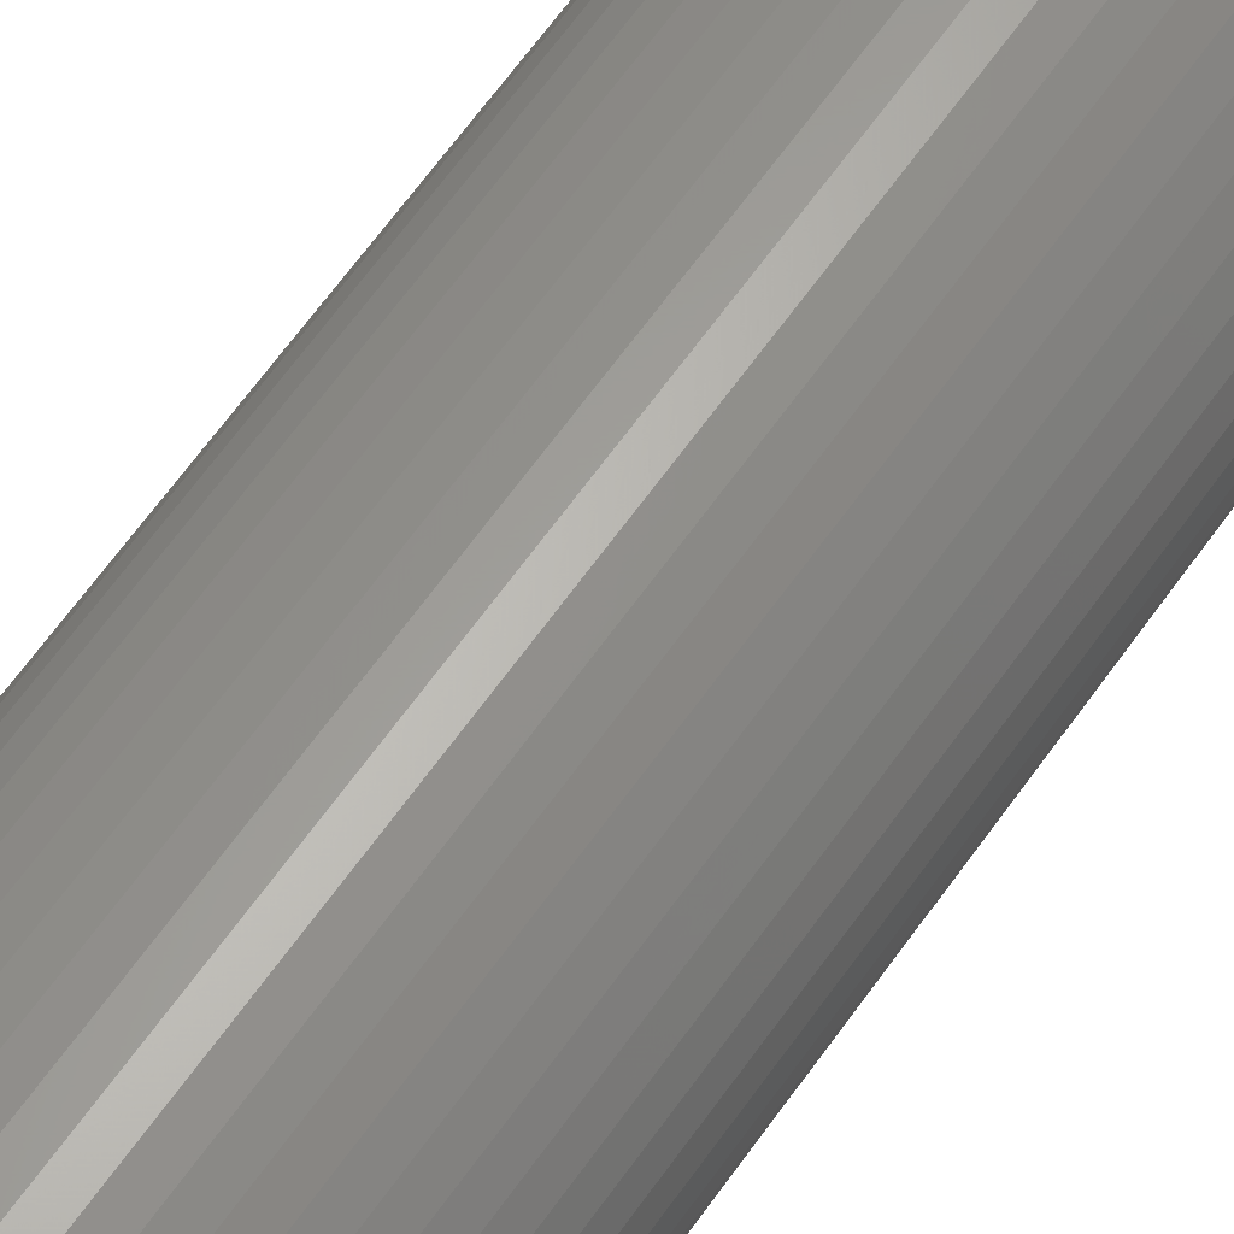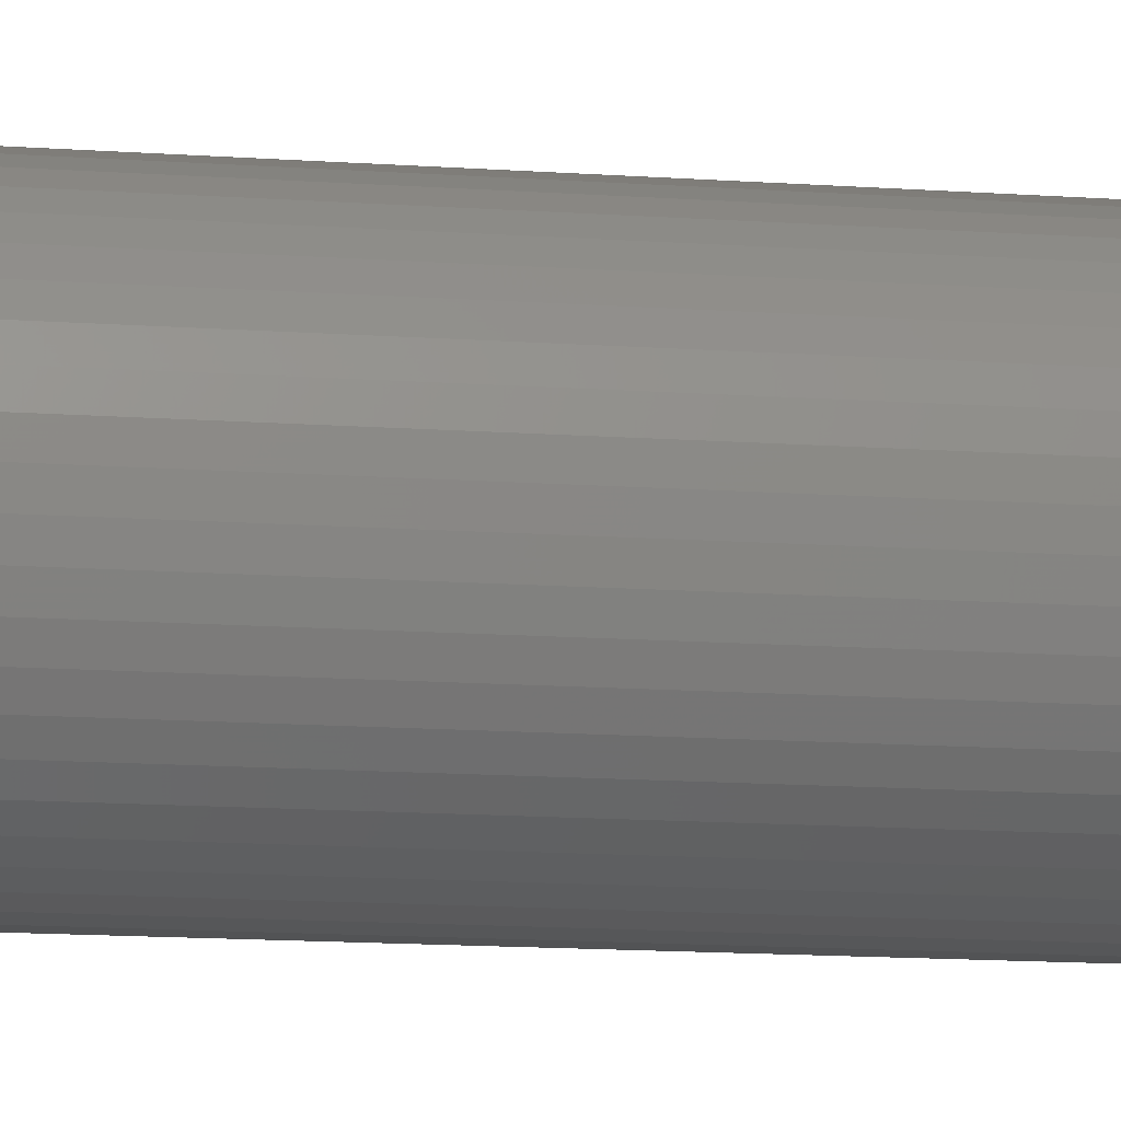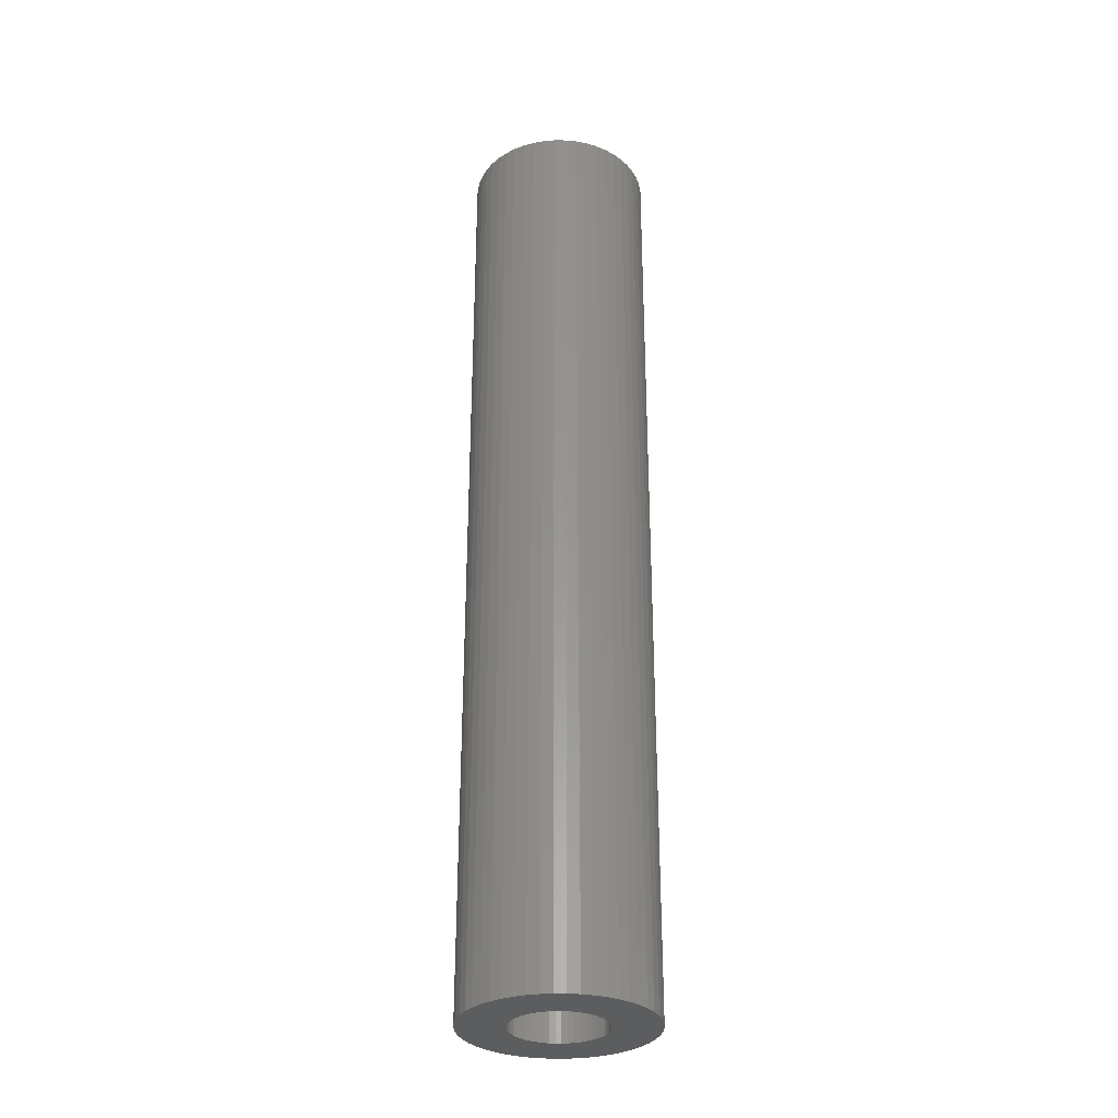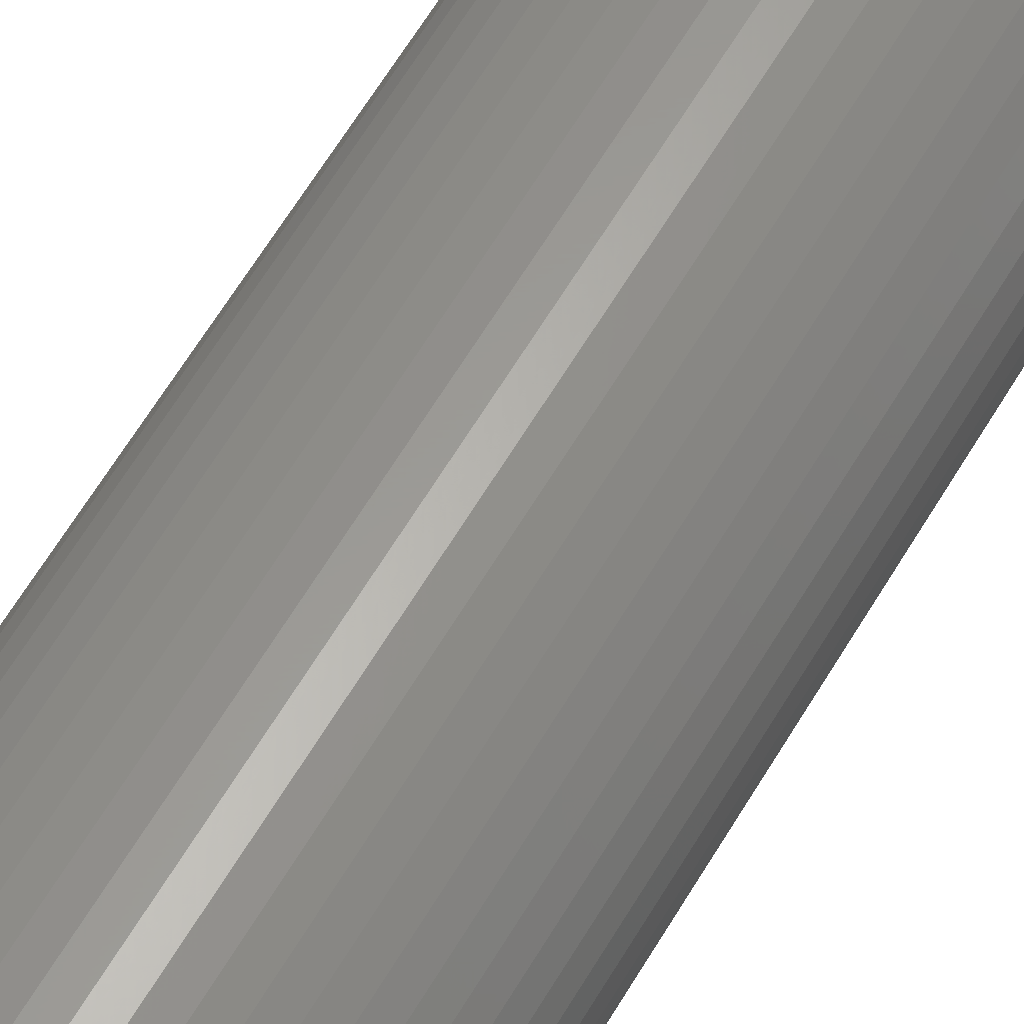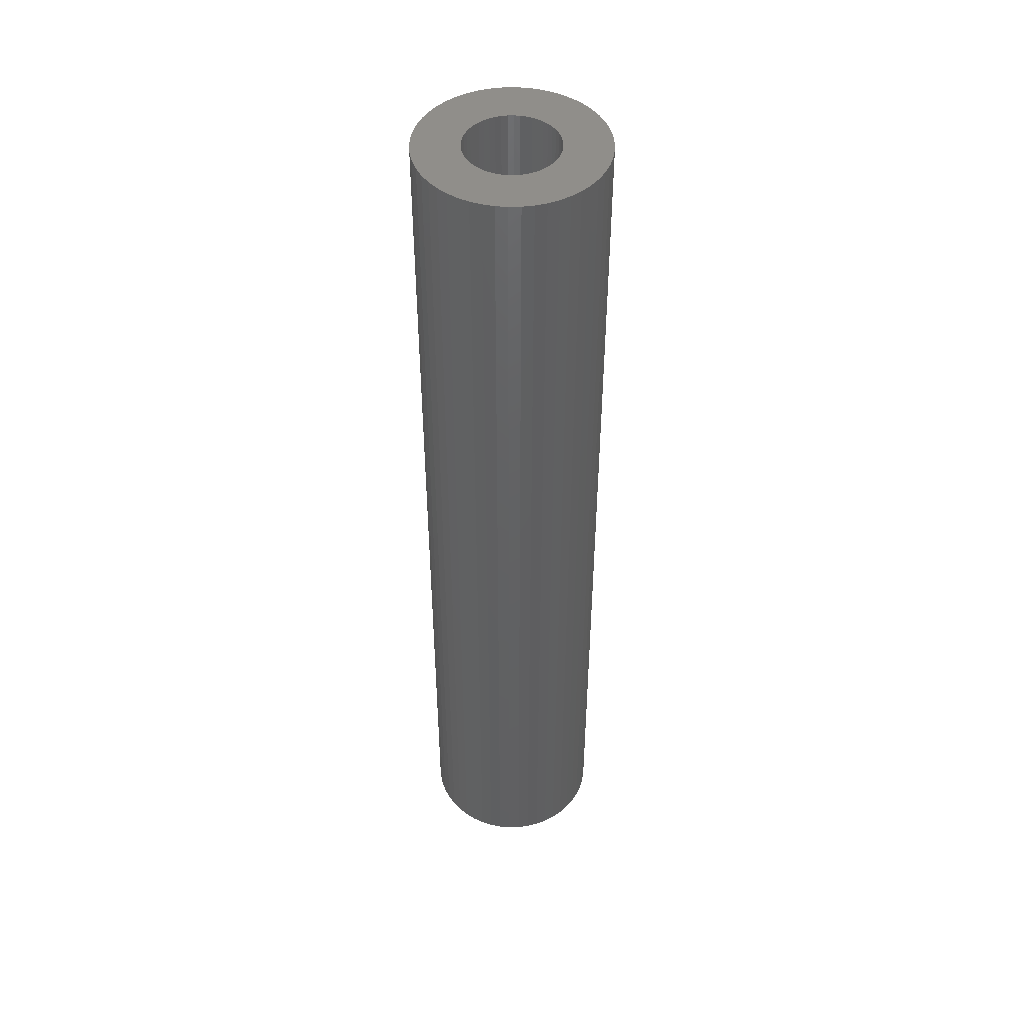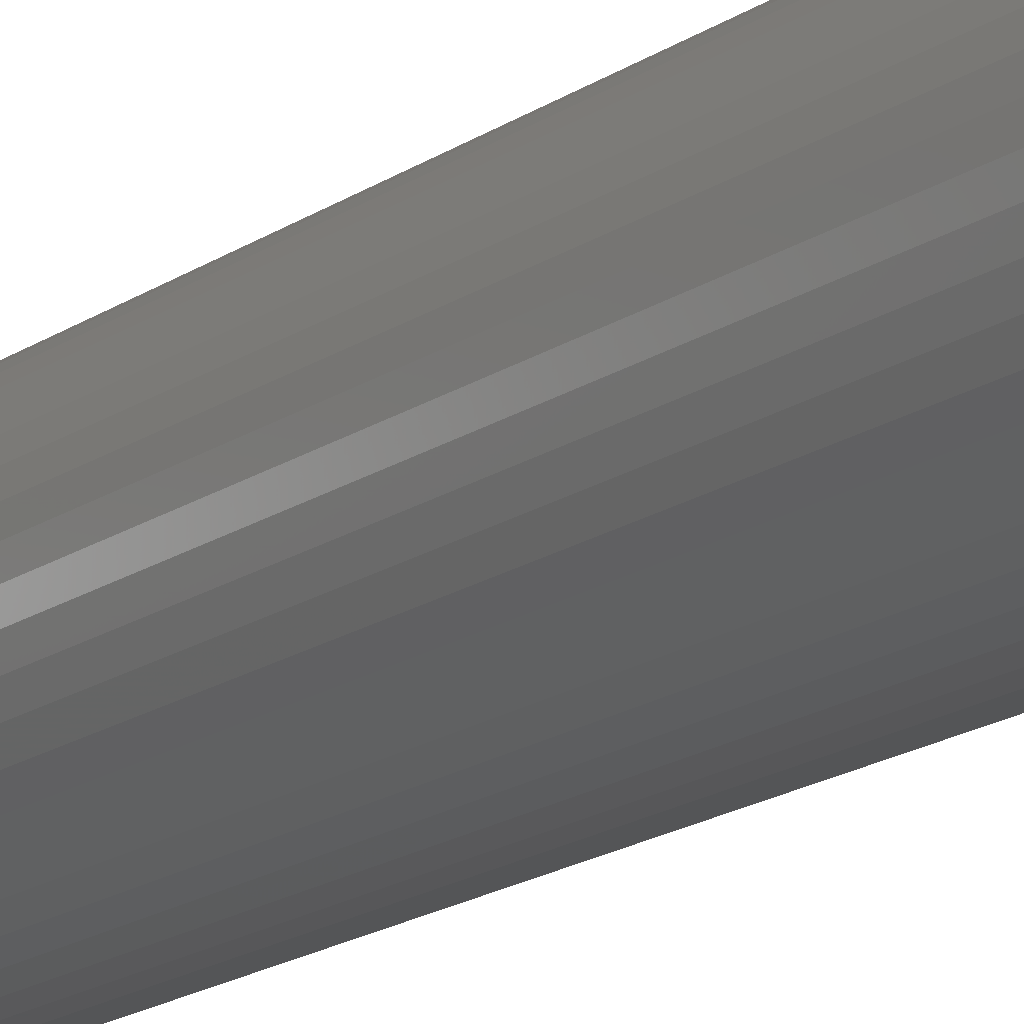
<metadata>
{"format":"stl","ext":"stl","renderer":"f3d","projection":"perspective","resolution":1024,"background":"white","views":[{"elev":61.1,"azim":-145.5,"up":"+Y"},{"elev":-10.6,"azim":-101.6,"up":"+Y"},{"elev":-31.2,"azim":-43.8,"up":"+Z"},{"elev":60.2,"azim":-149.9,"up":"+Y"},{"elev":46.5,"azim":27.3,"up":"+Z"},{"elev":-17.8,"azim":142.7,"up":"+Y"}]}
</metadata>
<code>
# stl→obj: 200 verts, 400 faces
v 5.5 0 28.5
v 5.457 0.6893 -28.5
v 5.457 0.6893 28.5
v 5.5 0 -28.5
v -5.5 0 -28.5
v -5.457 0.6893 28.5
v -5.457 0.6893 -28.5
v -5.5 0 28.5
v 0.3453 5.489 -28.5
v -0.3453 5.489 28.5
v 0.3453 5.489 28.5
v -0.3453 5.489 -28.5
v -0.3453 -5.489 -28.5
v 0.3453 -5.489 28.5
v -0.3453 -5.489 28.5
v 0.3453 -5.489 -28.5
v 4.009 3.765 -28.5
v 3.506 4.238 28.5
v 4.009 3.765 28.5
v 3.506 4.238 -28.5
v -3.506 4.238 -28.5
v -4.009 3.765 28.5
v -3.506 4.238 28.5
v -4.009 3.765 -28.5
v -1.7 5.231 -28.5
v -2.342 4.977 28.5
v -1.7 5.231 28.5
v -2.342 4.977 -28.5
v 4.009 -3.765 28.5
v 4.45 -3.233 -28.5
v 4.45 -3.233 28.5
v 4.009 -3.765 -28.5
v 5.114 2.025 28.5
v 4.82 2.65 -28.5
v 4.82 2.65 28.5
v 5.114 2.025 -28.5
v 2.342 4.977 -28.5
v 1.7 5.231 28.5
v 2.342 4.977 28.5
v 1.7 5.231 -28.5
v 1.031 5.403 28.5
v 1.031 5.403 -28.5
v 2.947 4.644 -28.5
v 2.947 4.644 28.5
v -5.114 2.025 -28.5
v -4.82 2.65 28.5
v -4.82 2.65 -28.5
v -5.114 2.025 28.5
v -4.45 3.233 -28.5
v -4.45 3.233 28.5
v 2.75 0 28.5
v 2.728 0.3447 28.5
v 5.327 1.368 28.5
v 5.457 -0.6893 28.5
v 2.664 0.6839 28.5
v 2.728 -0.3447 28.5
v 2.557 1.012 28.5
v 5.327 -1.368 28.5
v 2.41 1.325 28.5
v 4.45 3.233 28.5
v 2.664 -0.6839 28.5
v 2.225 1.616 28.5
v 5.114 -2.025 28.5
v 2.005 1.883 28.5
v 2.557 -1.012 28.5
v 1.753 2.119 28.5
v 4.82 -2.65 28.5
v 2.41 -1.325 28.5
v 1.474 2.322 28.5
v 1.171 2.488 28.5
v 0.8498 2.615 28.5
v 0.5153 2.701 28.5
v 0.1727 2.745 28.5
v -0.1727 2.745 28.5
v -0.5153 2.701 28.5
v -1.031 5.403 28.5
v -0.8498 2.615 28.5
v -1.171 2.488 28.5
v -1.474 2.322 28.5
v -2.947 4.644 28.5
v -1.753 2.119 28.5
v -2.005 1.883 28.5
v -2.225 1.616 28.5
v -2.41 1.325 28.5
v 2.225 -1.616 28.5
v 2.005 -1.883 28.5
v 3.506 -4.238 28.5
v 1.753 -2.119 28.5
v 2.947 -4.644 28.5
v 1.474 -2.322 28.5
v 2.342 -4.977 28.5
v 1.171 -2.488 28.5
v 1.7 -5.231 28.5
v 0.8498 -2.615 28.5
v 1.031 -5.403 28.5
v 0.5153 -2.701 28.5
v 0.1727 -2.745 28.5
v -0.1727 -2.745 28.5
v -0.5153 -2.701 28.5
v -1.031 -5.403 28.5
v -0.8498 -2.615 28.5
v -1.7 -5.231 28.5
v -1.171 -2.488 28.5
v -2.342 -4.977 28.5
v -1.474 -2.322 28.5
v -2.947 -4.644 28.5
v -1.753 -2.119 28.5
v -3.506 -4.238 28.5
v -2.005 -1.883 28.5
v -4.009 -3.765 28.5
v -2.225 -1.616 28.5
v -4.45 -3.233 28.5
v -2.41 -1.325 28.5
v -4.82 -2.65 28.5
v -2.557 -1.012 28.5
v -5.114 -2.025 28.5
v -2.664 -0.6839 28.5
v -5.327 -1.368 28.5
v -2.728 -0.3447 28.5
v -5.457 -0.6893 28.5
v -2.75 0 28.5
v -2.557 1.012 28.5
v -2.664 0.6839 28.5
v -5.327 1.368 28.5
v -2.728 0.3447 28.5
v -1.031 5.403 -28.5
v 2.75 0 -28.5
v 5.457 -0.6893 -28.5
v 2.728 -0.3447 -28.5
v 5.327 -1.368 -28.5
v 2.664 -0.6839 -28.5
v 5.114 -2.025 -28.5
v 2.728 0.3447 -28.5
v 2.557 -1.012 -28.5
v 4.82 -2.65 -28.5
v 5.327 1.368 -28.5
v 2.41 -1.325 -28.5
v 2.664 0.6839 -28.5
v 2.225 -1.616 -28.5
v 2.005 -1.883 -28.5
v 3.506 -4.238 -28.5
v 2.557 1.012 -28.5
v 1.753 -2.119 -28.5
v 2.947 -4.644 -28.5
v 2.41 1.325 -28.5
v 1.474 -2.322 -28.5
v 2.342 -4.977 -28.5
v 1.171 -2.488 -28.5
v 1.7 -5.231 -28.5
v 0.8498 -2.615 -28.5
v 1.031 -5.403 -28.5
v 0.5153 -2.701 -28.5
v 0.1727 -2.745 -28.5
v -0.1727 -2.745 -28.5
v -0.5153 -2.701 -28.5
v -1.031 -5.403 -28.5
v -0.8498 -2.615 -28.5
v -1.7 -5.231 -28.5
v -1.171 -2.488 -28.5
v -2.342 -4.977 -28.5
v -1.474 -2.322 -28.5
v -2.947 -4.644 -28.5
v -1.753 -2.119 -28.5
v -3.506 -4.238 -28.5
v -2.005 -1.883 -28.5
v -4.009 -3.765 -28.5
v -2.225 -1.616 -28.5
v -4.45 -3.233 -28.5
v -4.82 -2.65 -28.5
v -2.41 -1.325 -28.5
v 4.45 3.233 -28.5
v 2.225 1.616 -28.5
v 2.005 1.883 -28.5
v 1.753 2.119 -28.5
v 1.474 2.322 -28.5
v 1.171 2.488 -28.5
v 0.8498 2.615 -28.5
v 0.5153 2.701 -28.5
v 0.1727 2.745 -28.5
v -0.1727 2.745 -28.5
v -0.5153 2.701 -28.5
v -0.8498 2.615 -28.5
v -1.171 2.488 -28.5
v -1.474 2.322 -28.5
v -2.947 4.644 -28.5
v -1.753 2.119 -28.5
v -2.005 1.883 -28.5
v -2.225 1.616 -28.5
v -2.41 1.325 -28.5
v -2.557 1.012 -28.5
v -2.664 0.6839 -28.5
v -5.327 1.368 -28.5
v -2.728 0.3447 -28.5
v -2.75 0 -28.5
v -2.557 -1.012 -28.5
v -5.114 -2.025 -28.5
v -2.664 -0.6839 -28.5
v -5.327 -1.368 -28.5
v -2.728 -0.3447 -28.5
v -5.457 -0.6893 -28.5
f 1 2 3
f 2 1 4
f 5 6 7
f 6 5 8
f 9 10 11
f 10 9 12
f 13 14 15
f 14 13 16
f 17 18 19
f 18 17 20
f 21 22 23
f 22 21 24
f 25 26 27
f 26 25 28
f 29 30 31
f 30 29 32
f 33 34 35
f 34 33 36
f 37 38 39
f 38 37 40
f 40 41 38
f 41 40 42
f 43 39 44
f 39 43 37
f 45 46 47
f 46 45 48
f 49 22 24
f 22 49 50
f 51 1 3
f 52 3 53
f 1 51 54
f 55 53 33
f 56 54 51
f 57 33 35
f 54 56 58
f 59 35 60
f 61 58 56
f 62 60 19
f 58 61 63
f 64 19 18
f 65 63 61
f 66 18 44
f 63 65 67
f 68 67 65
f 3 52 51
f 53 55 52
f 33 57 55
f 35 59 57
f 69 44 39
f 60 62 59
f 19 64 62
f 18 66 64
f 70 39 38
f 44 69 66
f 39 70 69
f 71 38 41
f 38 71 70
f 41 72 71
f 11 72 41
f 11 73 72
f 11 74 73
f 10 74 11
f 10 75 74
f 76 75 10
f 75 76 77
f 27 77 76
f 77 27 78
f 26 78 27
f 78 26 79
f 80 79 26
f 79 80 81
f 23 81 80
f 81 23 82
f 22 82 23
f 82 22 83
f 50 83 22
f 46 84 50
f 83 50 84
f 67 68 31
f 85 31 68
f 31 85 29
f 86 29 85
f 29 86 87
f 88 87 86
f 87 88 89
f 90 89 88
f 89 90 91
f 92 91 90
f 91 92 93
f 94 93 92
f 93 94 95
f 96 95 94
f 96 14 95
f 97 14 96
f 98 14 97
f 98 15 14
f 99 15 98
f 100 99 101
f 99 100 15
f 102 101 103
f 104 103 105
f 101 102 100
f 106 105 107
f 108 107 109
f 110 109 111
f 103 104 102
f 112 111 113
f 114 113 115
f 116 115 117
f 118 117 119
f 105 106 104
f 120 119 121
f 84 46 122
f 48 122 46
f 107 108 106
f 122 48 123
f 109 110 108
f 124 123 48
f 111 112 110
f 123 124 125
f 113 114 112
f 6 125 124
f 115 116 114
f 125 6 121
f 117 118 116
f 8 121 6
f 119 120 118
f 121 8 120
f 12 76 10
f 76 12 126
f 127 4 128
f 129 128 130
f 4 127 2
f 131 130 132
f 133 2 127
f 134 132 135
f 2 133 136
f 137 135 30
f 138 136 133
f 139 30 32
f 136 138 36
f 140 32 141
f 142 36 138
f 143 141 144
f 36 142 34
f 145 34 142
f 128 129 127
f 130 131 129
f 132 134 131
f 135 137 134
f 146 144 147
f 30 139 137
f 32 140 139
f 141 143 140
f 148 147 149
f 144 146 143
f 147 148 146
f 150 149 151
f 149 150 148
f 151 152 150
f 16 152 151
f 16 153 152
f 16 154 153
f 13 154 16
f 13 155 154
f 156 155 13
f 155 156 157
f 158 157 156
f 157 158 159
f 160 159 158
f 159 160 161
f 162 161 160
f 161 162 163
f 164 163 162
f 163 164 165
f 166 165 164
f 165 166 167
f 168 167 166
f 169 170 168
f 167 168 170
f 34 145 171
f 172 171 145
f 171 172 17
f 173 17 172
f 17 173 20
f 174 20 173
f 20 174 43
f 175 43 174
f 43 175 37
f 176 37 175
f 37 176 40
f 177 40 176
f 40 177 42
f 178 42 177
f 178 9 42
f 179 9 178
f 180 9 179
f 180 12 9
f 181 12 180
f 126 181 182
f 181 126 12
f 25 182 183
f 28 183 184
f 182 25 126
f 185 184 186
f 21 186 187
f 24 187 188
f 183 28 25
f 49 188 189
f 47 189 190
f 45 190 191
f 192 191 193
f 184 185 28
f 7 193 194
f 170 169 195
f 196 195 169
f 186 21 185
f 195 196 197
f 187 24 21
f 198 197 196
f 188 49 24
f 197 198 199
f 189 47 49
f 200 199 198
f 190 45 47
f 199 200 194
f 191 192 45
f 5 194 200
f 193 7 192
f 194 5 7
f 16 95 14
f 95 16 151
f 149 91 93
f 91 149 147
f 53 36 33
f 36 53 136
f 3 136 53
f 136 3 2
f 60 17 19
f 17 60 171
f 35 171 60
f 171 35 34
f 42 11 41
f 11 42 9
f 20 44 18
f 44 20 43
f 47 50 49
f 50 47 46
f 192 48 45
f 48 192 124
f 7 124 192
f 124 7 6
f 28 80 26
f 80 28 185
f 185 23 80
f 23 185 21
f 126 27 76
f 27 126 25
f 54 4 1
f 4 54 128
f 147 89 91
f 89 147 144
f 141 29 87
f 29 141 32
f 67 132 63
f 132 67 135
f 169 116 196
f 116 169 114
f 63 130 58
f 130 63 132
f 31 135 67
f 135 31 30
f 198 120 200
f 120 198 118
f 200 8 5
f 8 200 120
f 196 118 198
f 118 196 116
f 151 93 95
f 93 151 149
f 58 128 54
f 128 58 130
f 144 87 89
f 87 144 141
f 156 15 100
f 15 156 13
f 160 102 104
f 102 160 158
f 158 100 102
f 100 158 156
f 166 112 168
f 112 166 110
f 166 108 110
f 108 166 164
f 168 114 169
f 114 168 112
f 162 104 106
f 104 162 160
f 164 106 108
f 106 164 162
f 142 59 145
f 59 142 57
f 145 62 172
f 62 145 59
f 177 70 71
f 70 177 176
f 183 77 78
f 77 183 182
f 122 189 84
f 189 122 190
f 129 51 127
f 51 129 56
f 174 64 66
f 64 174 173
f 180 73 74
f 73 180 179
f 175 66 69
f 66 175 174
f 121 193 125
f 193 121 194
f 83 187 82
f 187 83 188
f 184 78 79
f 78 184 183
f 182 75 77
f 75 182 181
f 137 65 134
f 65 137 68
f 163 109 107
f 109 163 165
f 146 92 90
f 92 146 148
f 133 55 138
f 55 133 52
f 138 57 142
f 57 138 55
f 172 64 173
f 64 172 62
f 178 71 72
f 71 178 177
f 179 72 73
f 72 179 178
f 176 69 70
f 69 176 175
f 123 190 122
f 190 123 191
f 125 191 123
f 191 125 193
f 84 188 83
f 188 84 189
f 181 74 75
f 74 181 180
f 186 79 81
f 79 186 184
f 187 81 82
f 81 187 186
f 127 52 133
f 52 127 51
f 134 61 131
f 61 134 65
f 140 85 139
f 85 140 86
f 153 98 97
f 98 153 154
f 109 167 111
f 167 109 165
f 152 97 96
f 97 152 153
f 140 88 86
f 88 140 143
f 131 56 129
f 56 131 61
f 139 68 137
f 68 139 85
f 159 105 103
f 105 159 161
f 155 101 99
f 101 155 157
f 115 197 117
f 197 115 195
f 117 199 119
f 199 117 197
f 119 194 121
f 194 119 199
f 148 94 92
f 94 148 150
f 150 96 94
f 96 150 152
f 143 90 88
f 90 143 146
f 154 99 98
f 99 154 155
f 111 170 113
f 170 111 167
f 113 195 115
f 195 113 170
f 161 107 105
f 107 161 163
f 157 103 101
f 103 157 159

</code>
